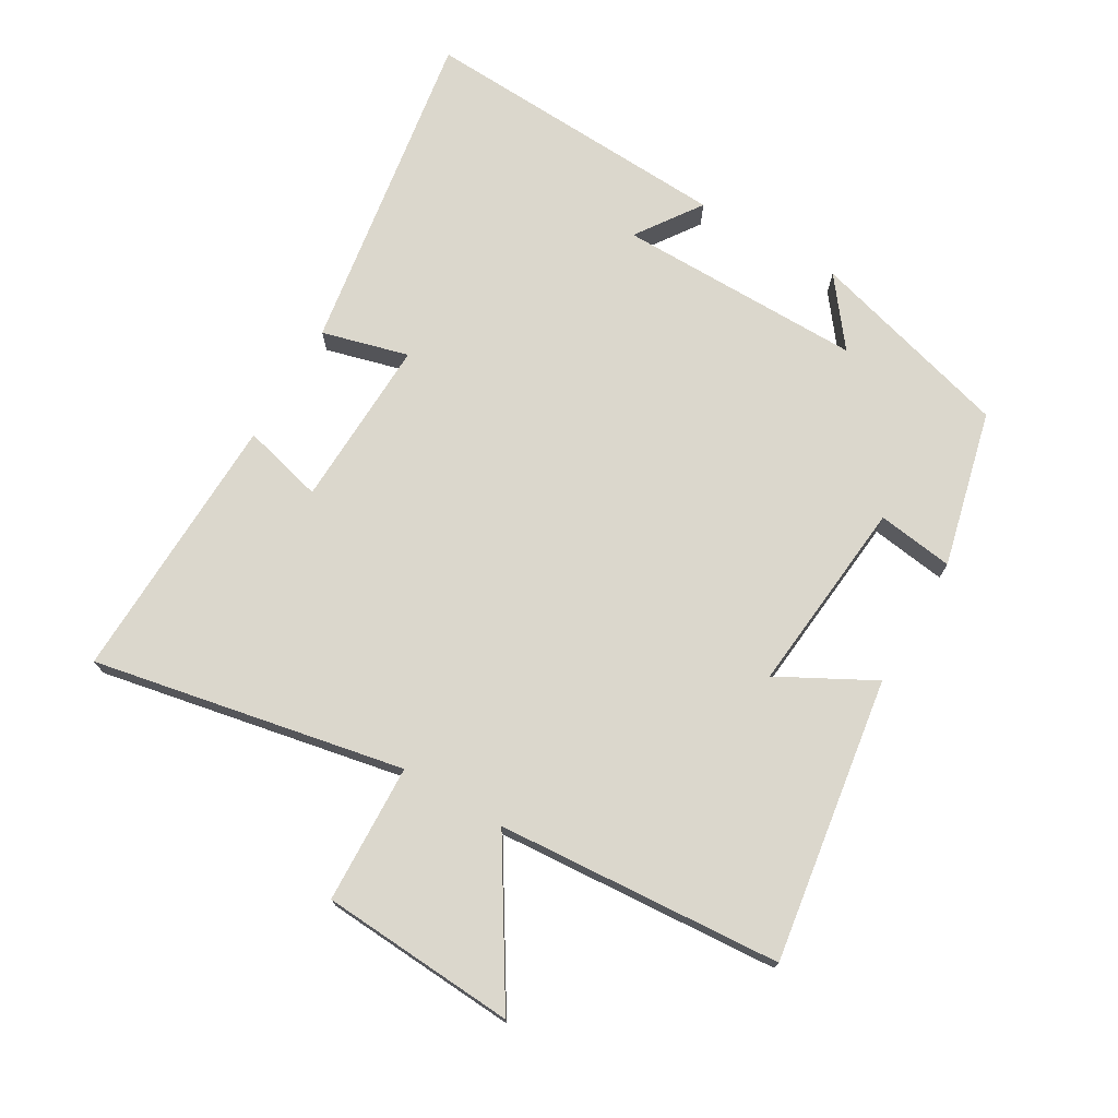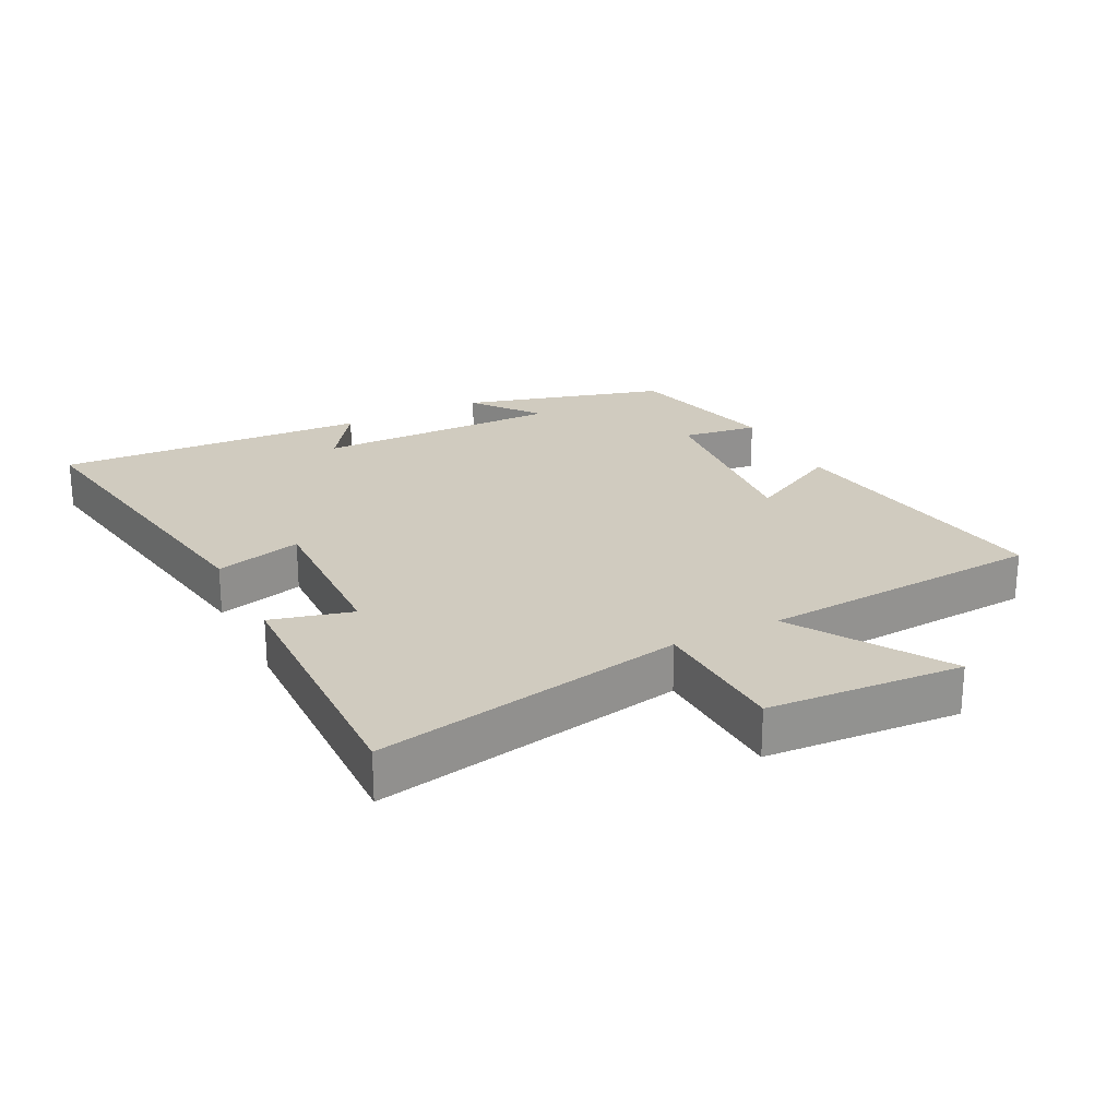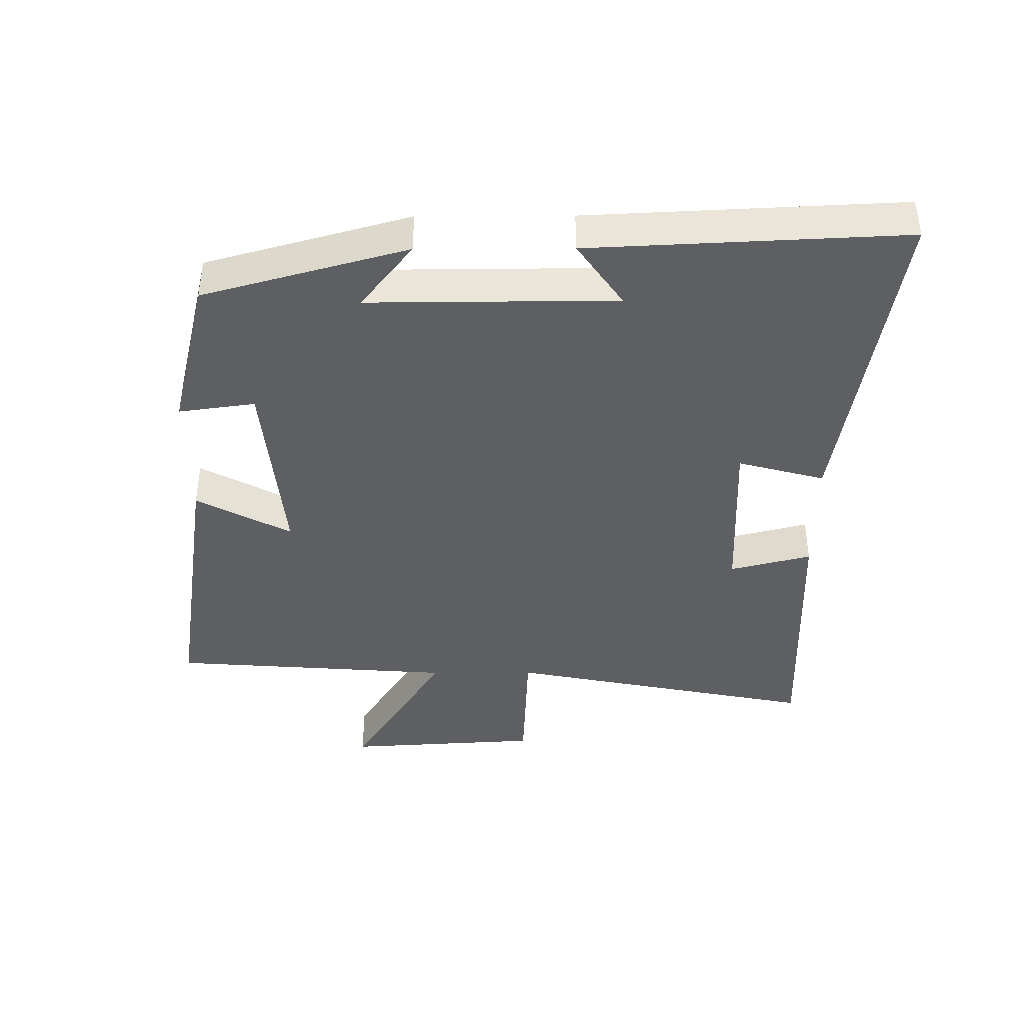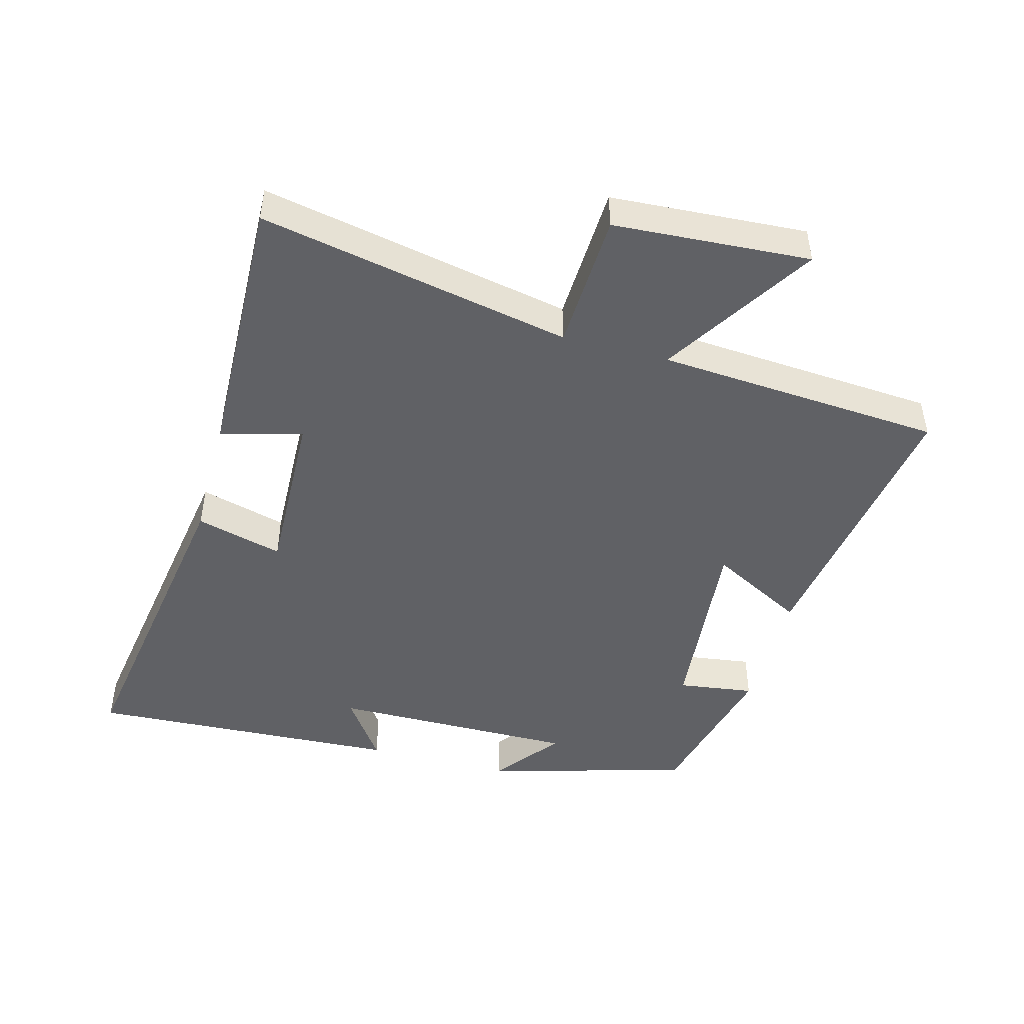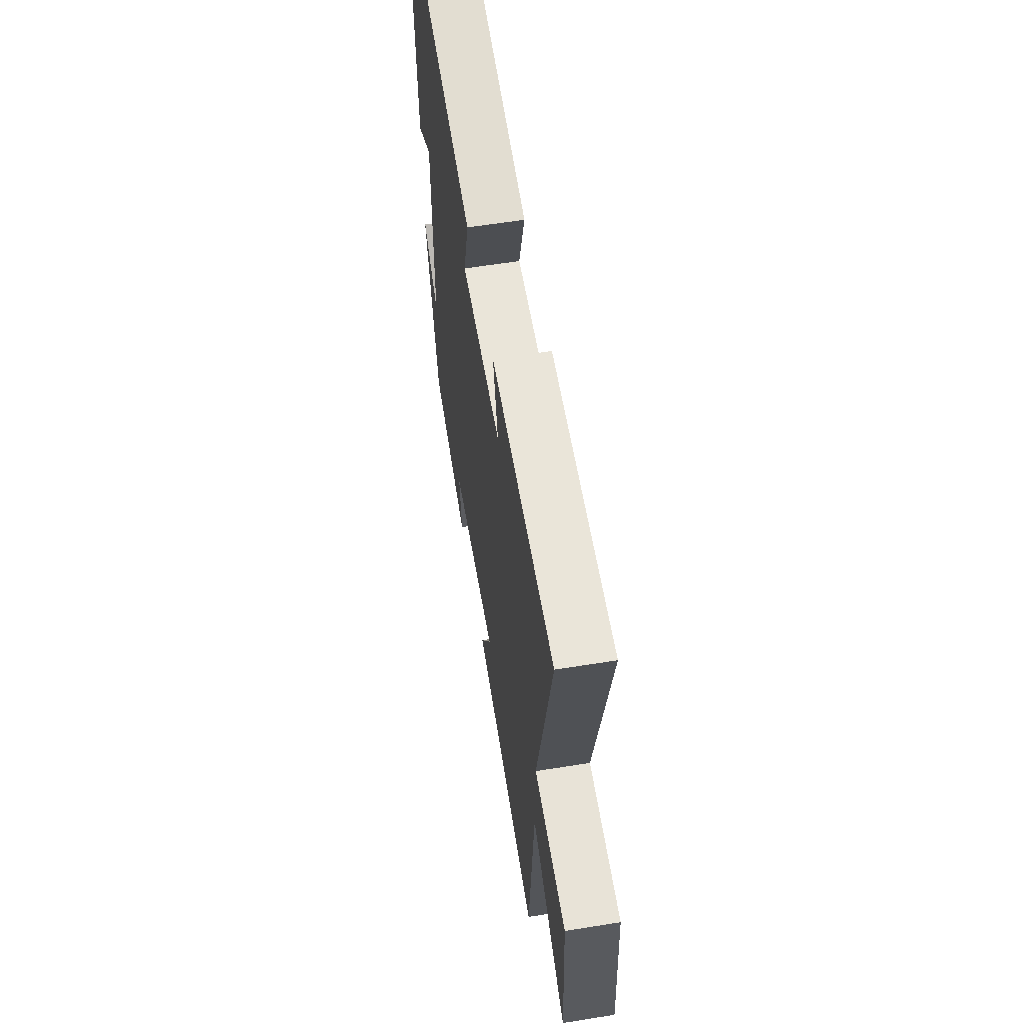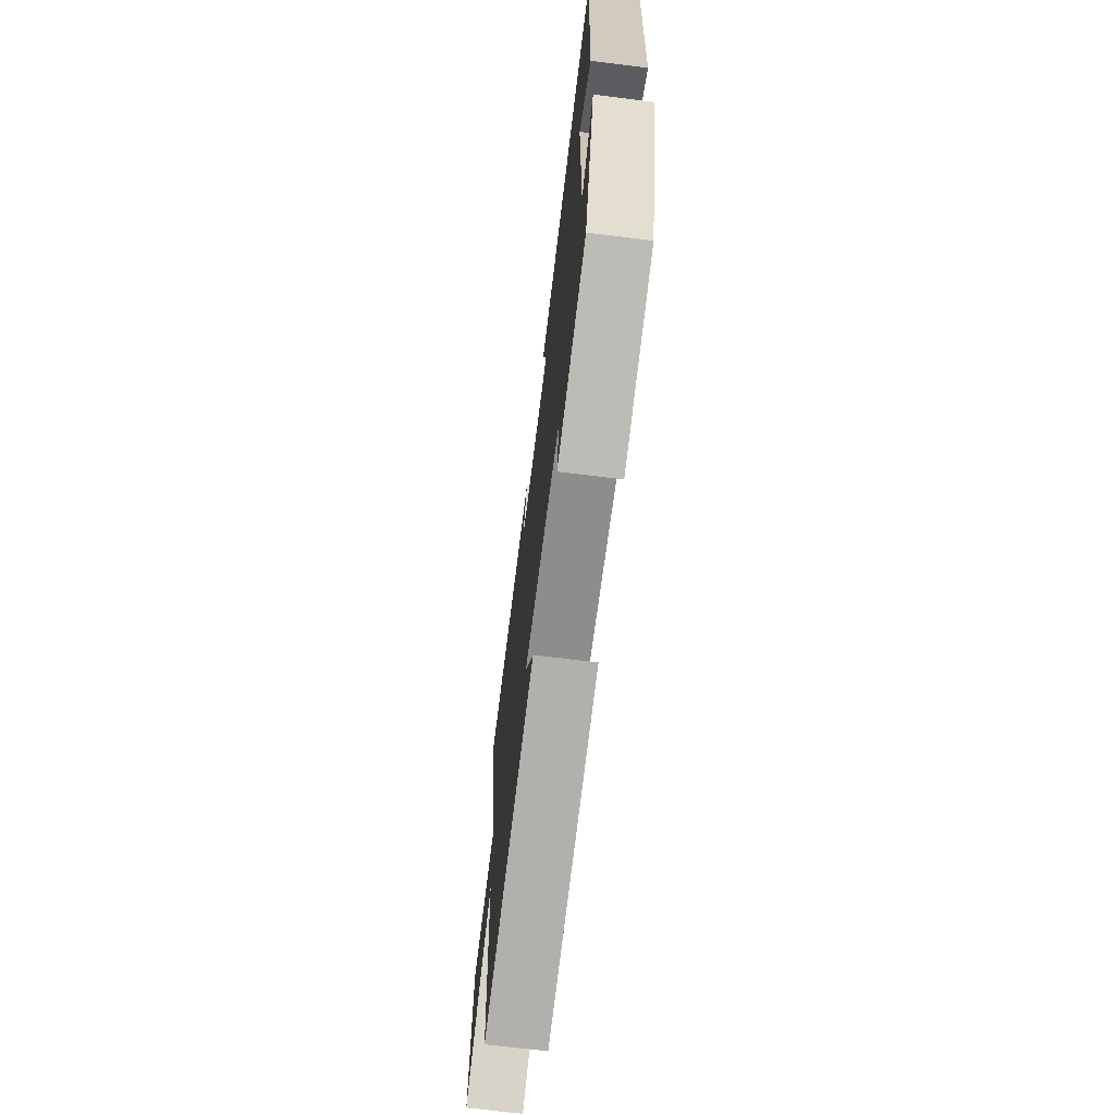
<metadata>
{"format":"obj","ext":"obj","renderer":"f3d","projection":"perspective","resolution":1024,"background":"white","views":[{"elev":73.3,"azim":120.5,"up":"+Y"},{"elev":23.7,"azim":63.2,"up":"+Y"},{"elev":-41.0,"azim":-89.7,"up":"+Y"},{"elev":-47.1,"azim":75.0,"up":"+Y"},{"elev":59.8,"azim":80.6,"up":"+Z"},{"elev":-70.0,"azim":-97.1,"up":"+Z"}]}
</metadata>
<code>
v -0.413 0.07 -0.441
v -0.5 0.07 -0.129
v -0.398 0.07 -0.208
v -0.4 0.07 0.17
v -0.5 0.07 0.101
v -0.523 0.07 0.582
v -0.015 0.07 0.5
v -0.051 0.07 0.367
v 0.211 0.07 0.375
v 0.179 0.07 0.5
v 0.595 0.07 0.511
v 0.5 0.07 0.034
v 0.713 0.07 0.025
v 0.731 0.07 -0.275
v 0.5 0.07 -0.13
v 0.468 0.07 -0.567
v 0.033 0.07 -0.5
v 0.111 0.07 -0.355
v -0.189 0.07 -0.383
v -0.173 0.07 -0.5
v -0.413 0 -0.441
v -0.5 0 -0.129
v -0.398 0 -0.208
v -0.4 0 0.17
v -0.5 0 0.101
v -0.523 0 0.582
v -0.015 0 0.5
v -0.051 0 0.367
v 0.211 0 0.375
v 0.179 0 0.5
v 0.595 0 0.511
v 0.5 0 0.034
v 0.713 0 0.025
v 0.731 0 -0.275
v 0.5 0 -0.13
v 0.468 0 -0.567
v 0.033 0 -0.5
v 0.111 0 -0.355
v -0.189 0 -0.383
v -0.173 0 -0.5
f 1 2 3
f 20 1 3
f 19 20 3
f 18 19 3 4
f 15 16 17 18
f 15 18 4
f 12 13 14 15
f 12 15 4
f 9 10 11 12
f 8 9 12 4
f 7 8 4
f 4 5 6 7
f 23 22 21
f 23 21 40
f 23 40 39
f 24 23 39 38
f 38 37 36 35
f 24 38 35
f 35 34 33 32
f 24 35 32
f 32 31 30 29
f 24 32 29 28
f 24 28 27
f 27 26 25 24
f 1 21 22 2
f 2 22 23 3
f 3 23 24 4
f 4 24 25 5
f 5 25 26 6
f 6 26 27 7
f 7 27 28 8
f 8 28 29 9
f 9 29 30 10
f 10 30 31 11
f 11 31 32 12
f 12 32 33 13
f 13 33 34 14
f 14 34 35 15
f 15 35 36 16
f 16 36 37 17
f 17 37 38 18
f 18 38 39 19
f 19 39 40 20
f 20 40 21 1

</code>
